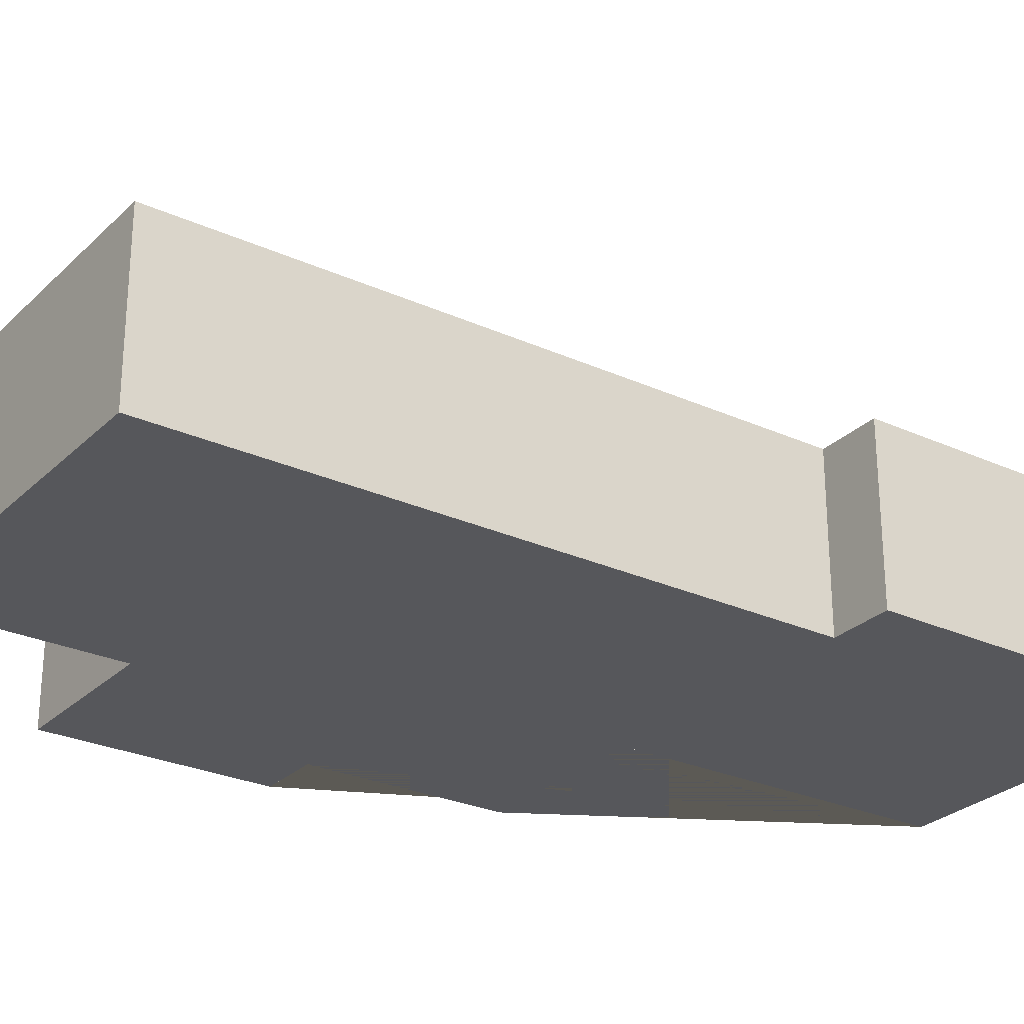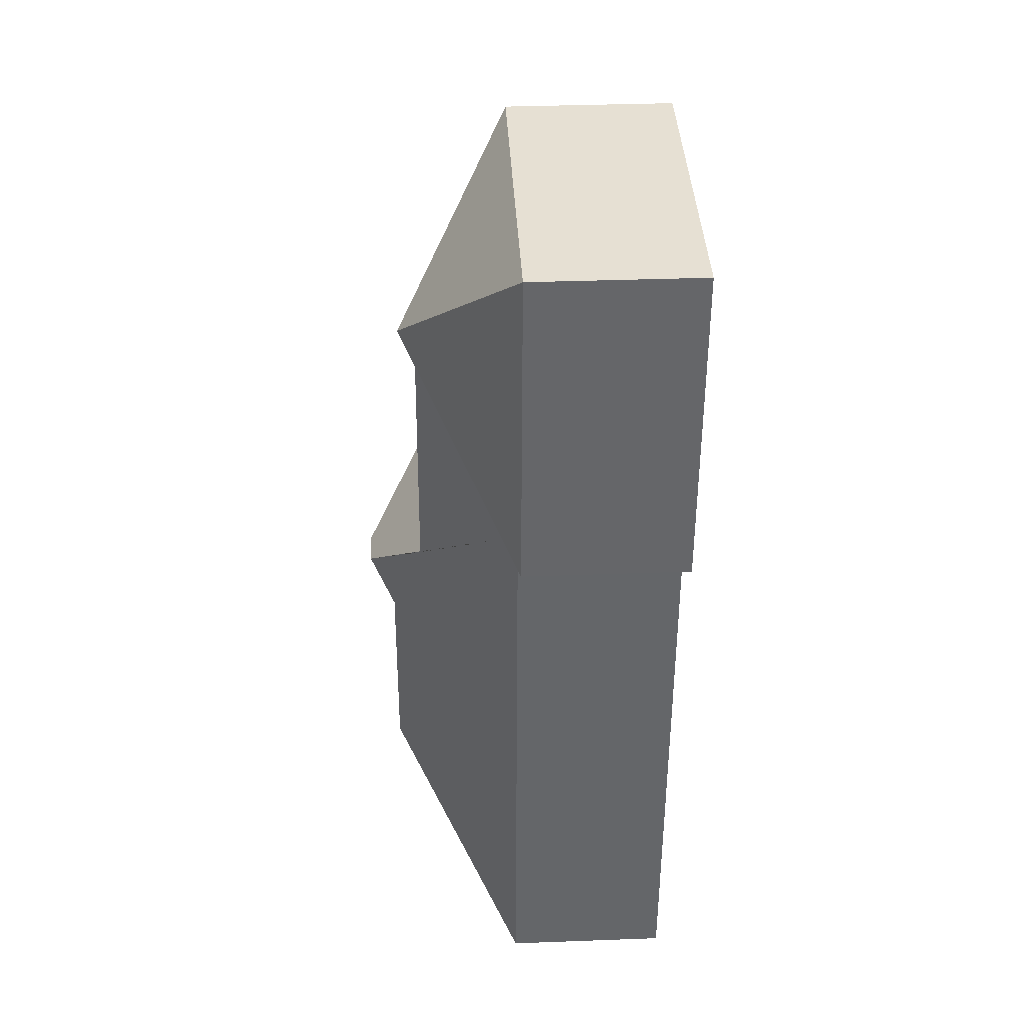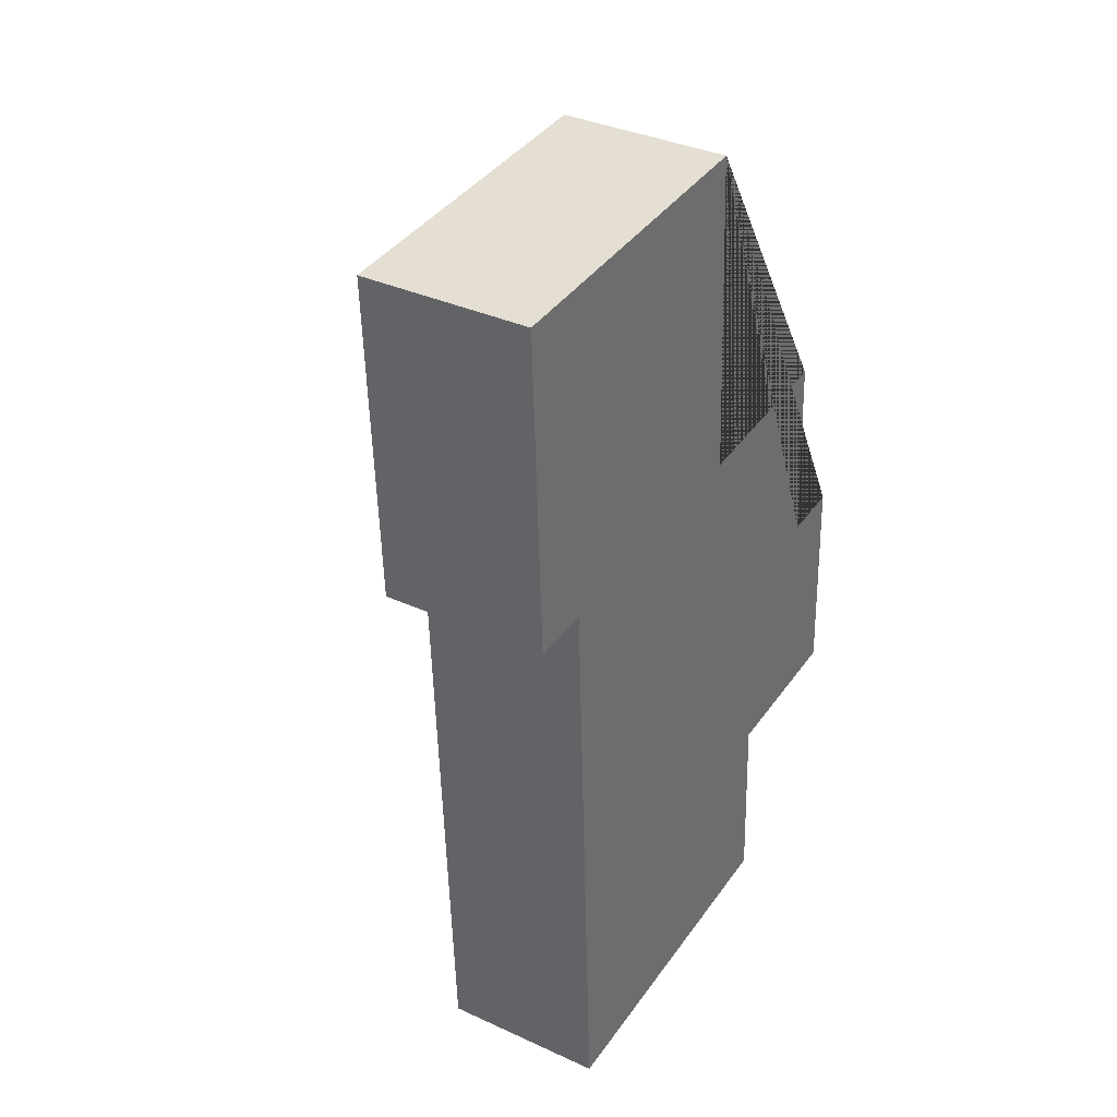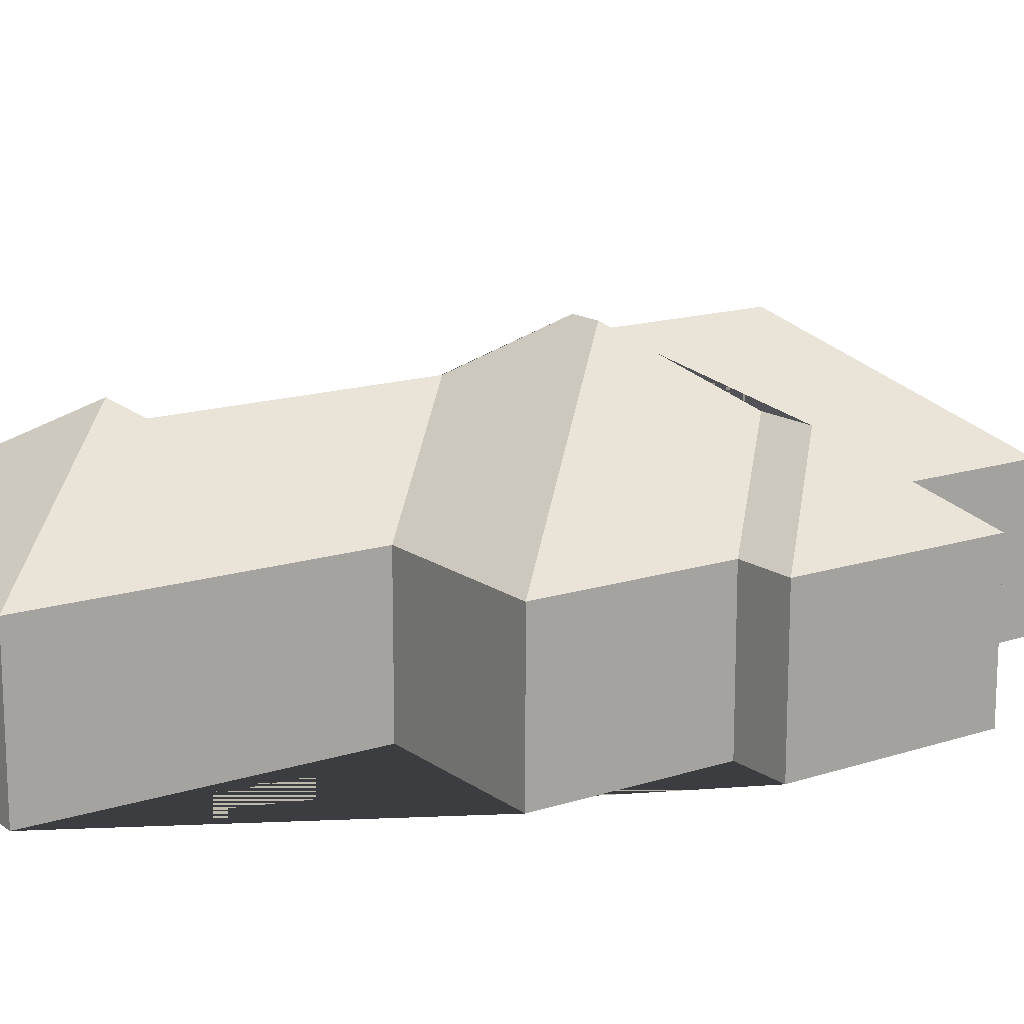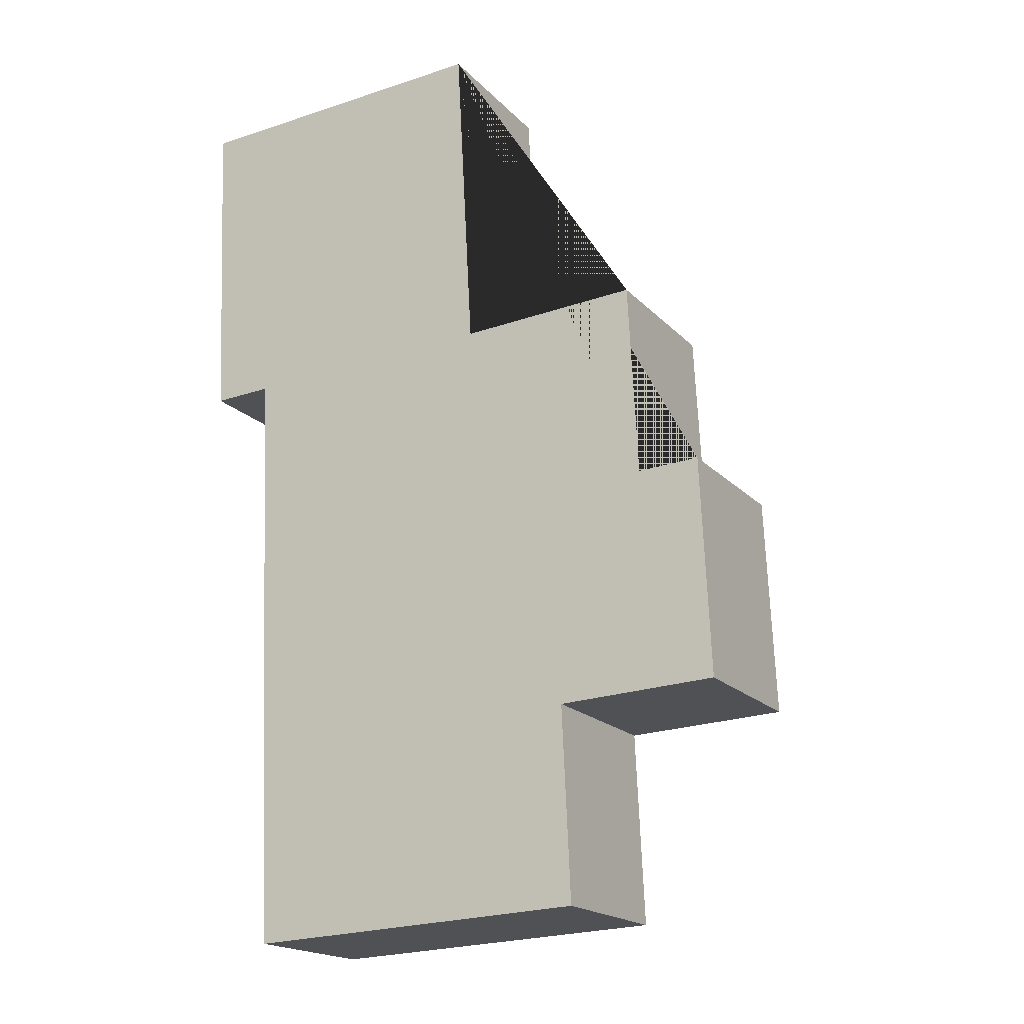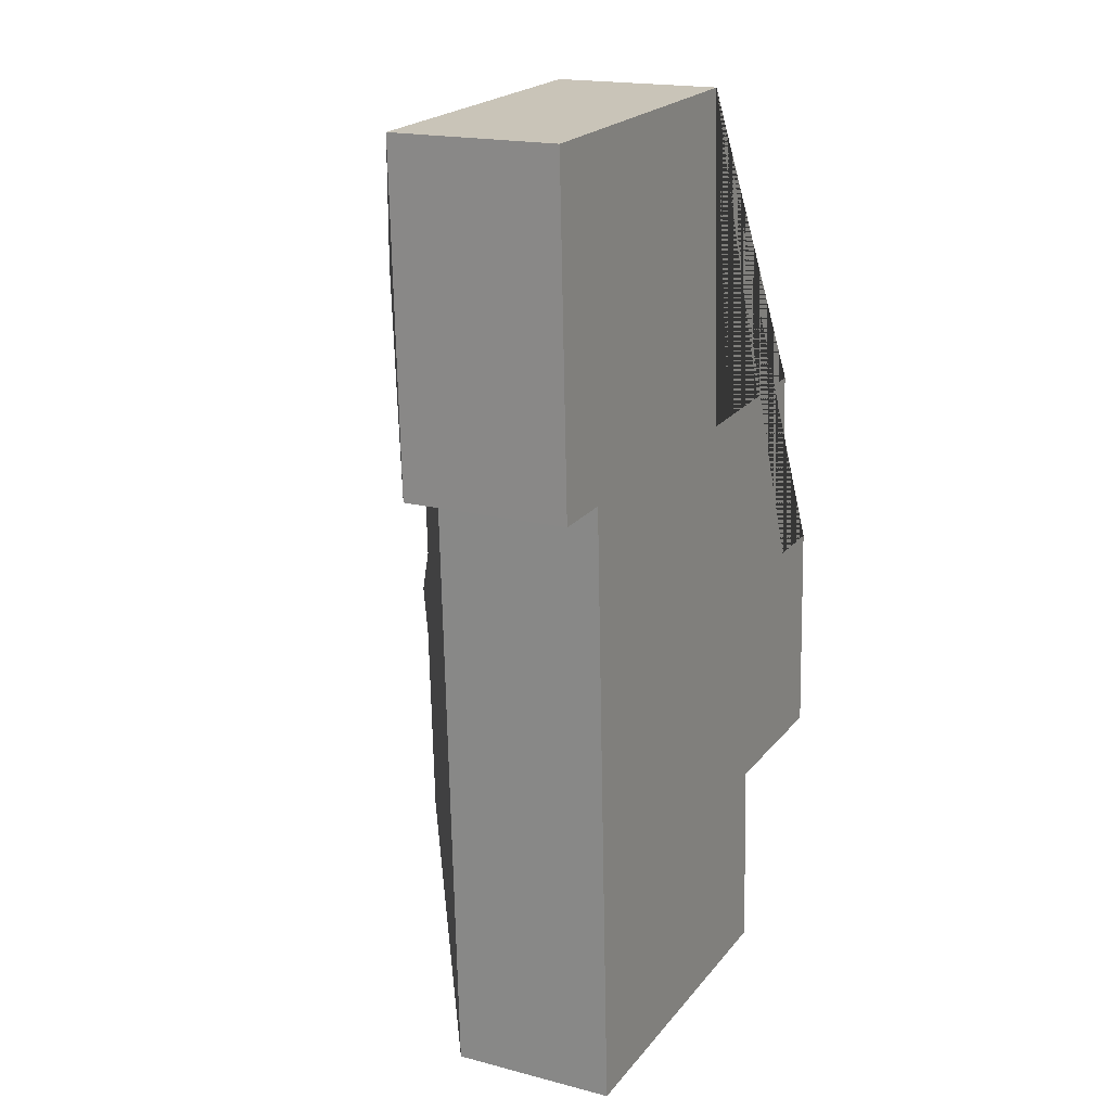
<metadata>
{"format":"obj","ext":"obj","renderer":"f3d","projection":"perspective","resolution":1024,"background":"white","views":[{"elev":-27.3,"azim":-127.6,"up":"+Y"},{"elev":35.9,"azim":-92.8,"up":"+Z"},{"elev":35.5,"azim":-58.8,"up":"+Z"},{"elev":15.1,"azim":52.5,"up":"+Y"},{"elev":-18.5,"azim":28.8,"up":"+Z"},{"elev":18.0,"azim":-62.9,"up":"+Z"}]}
</metadata>
<code>
o CG10_500_041068_0044
v 161.7 75 -23.66
v 14.56 75 -30.27
v 98.71 126.2 -101
v 109 118.8 -111.5
v 253.6 75 -169.7
v 48.9 75 -179.6
v 169.9 75 -174.4
v 21.33 75 -180.9
v 115.3 119.2 -236.7
v 286.8 75 -258.6
v 258.3 75 -260
v 170.2 145 -268.2
v 153.9 144.9 -269
v 138.1 133.5 -285.6
v 213.3 112.6 -311
v 241.9 112.6 -309.6
v 291.3 75 -359.4
v 217.7 75 -362.8
v 142.2 133.5 -375.5
v 221.8 75 -451.7
v 61.73 75 -458.9
v 161.7 0 -23.66
v 14.56 0 -30.27
v 21.33 0 -180.9
v 48.9 0 -179.6
v 61.73 0 -458.9
v 221.8 0 -451.7
v 217.7 0 -362.8
v 291.3 0 -359.4
v 286.8 0 -258.6
v 258.3 0 -260
v 253.6 0 -169.7
v 169.9 0 -174.4
f 2 1 3
f 2 3 8
f 3 8 6 4
f 1 3 4 9 7
f 7 9 13 12 5
f 5 12 15 11
f 11 15 16 10
f 10 16 17
f 13 12 15 16 17 18 14
f 18 14 19 20
f 20 19 21
f 6 4 9 13 14 19 21
f 22 23 24 25 26 27 28 29 30 31 32 33
f 1 22 23 2
f 2 23 24 8
f 8 24 25 6
f 6 25 26 21
f 21 26 27 20
f 20 27 28 18
f 18 28 29 17
f 17 29 30 10
f 10 30 31 11
f 11 31 32 5
f 5 32 33 7
f 7 33 22 1

</code>
